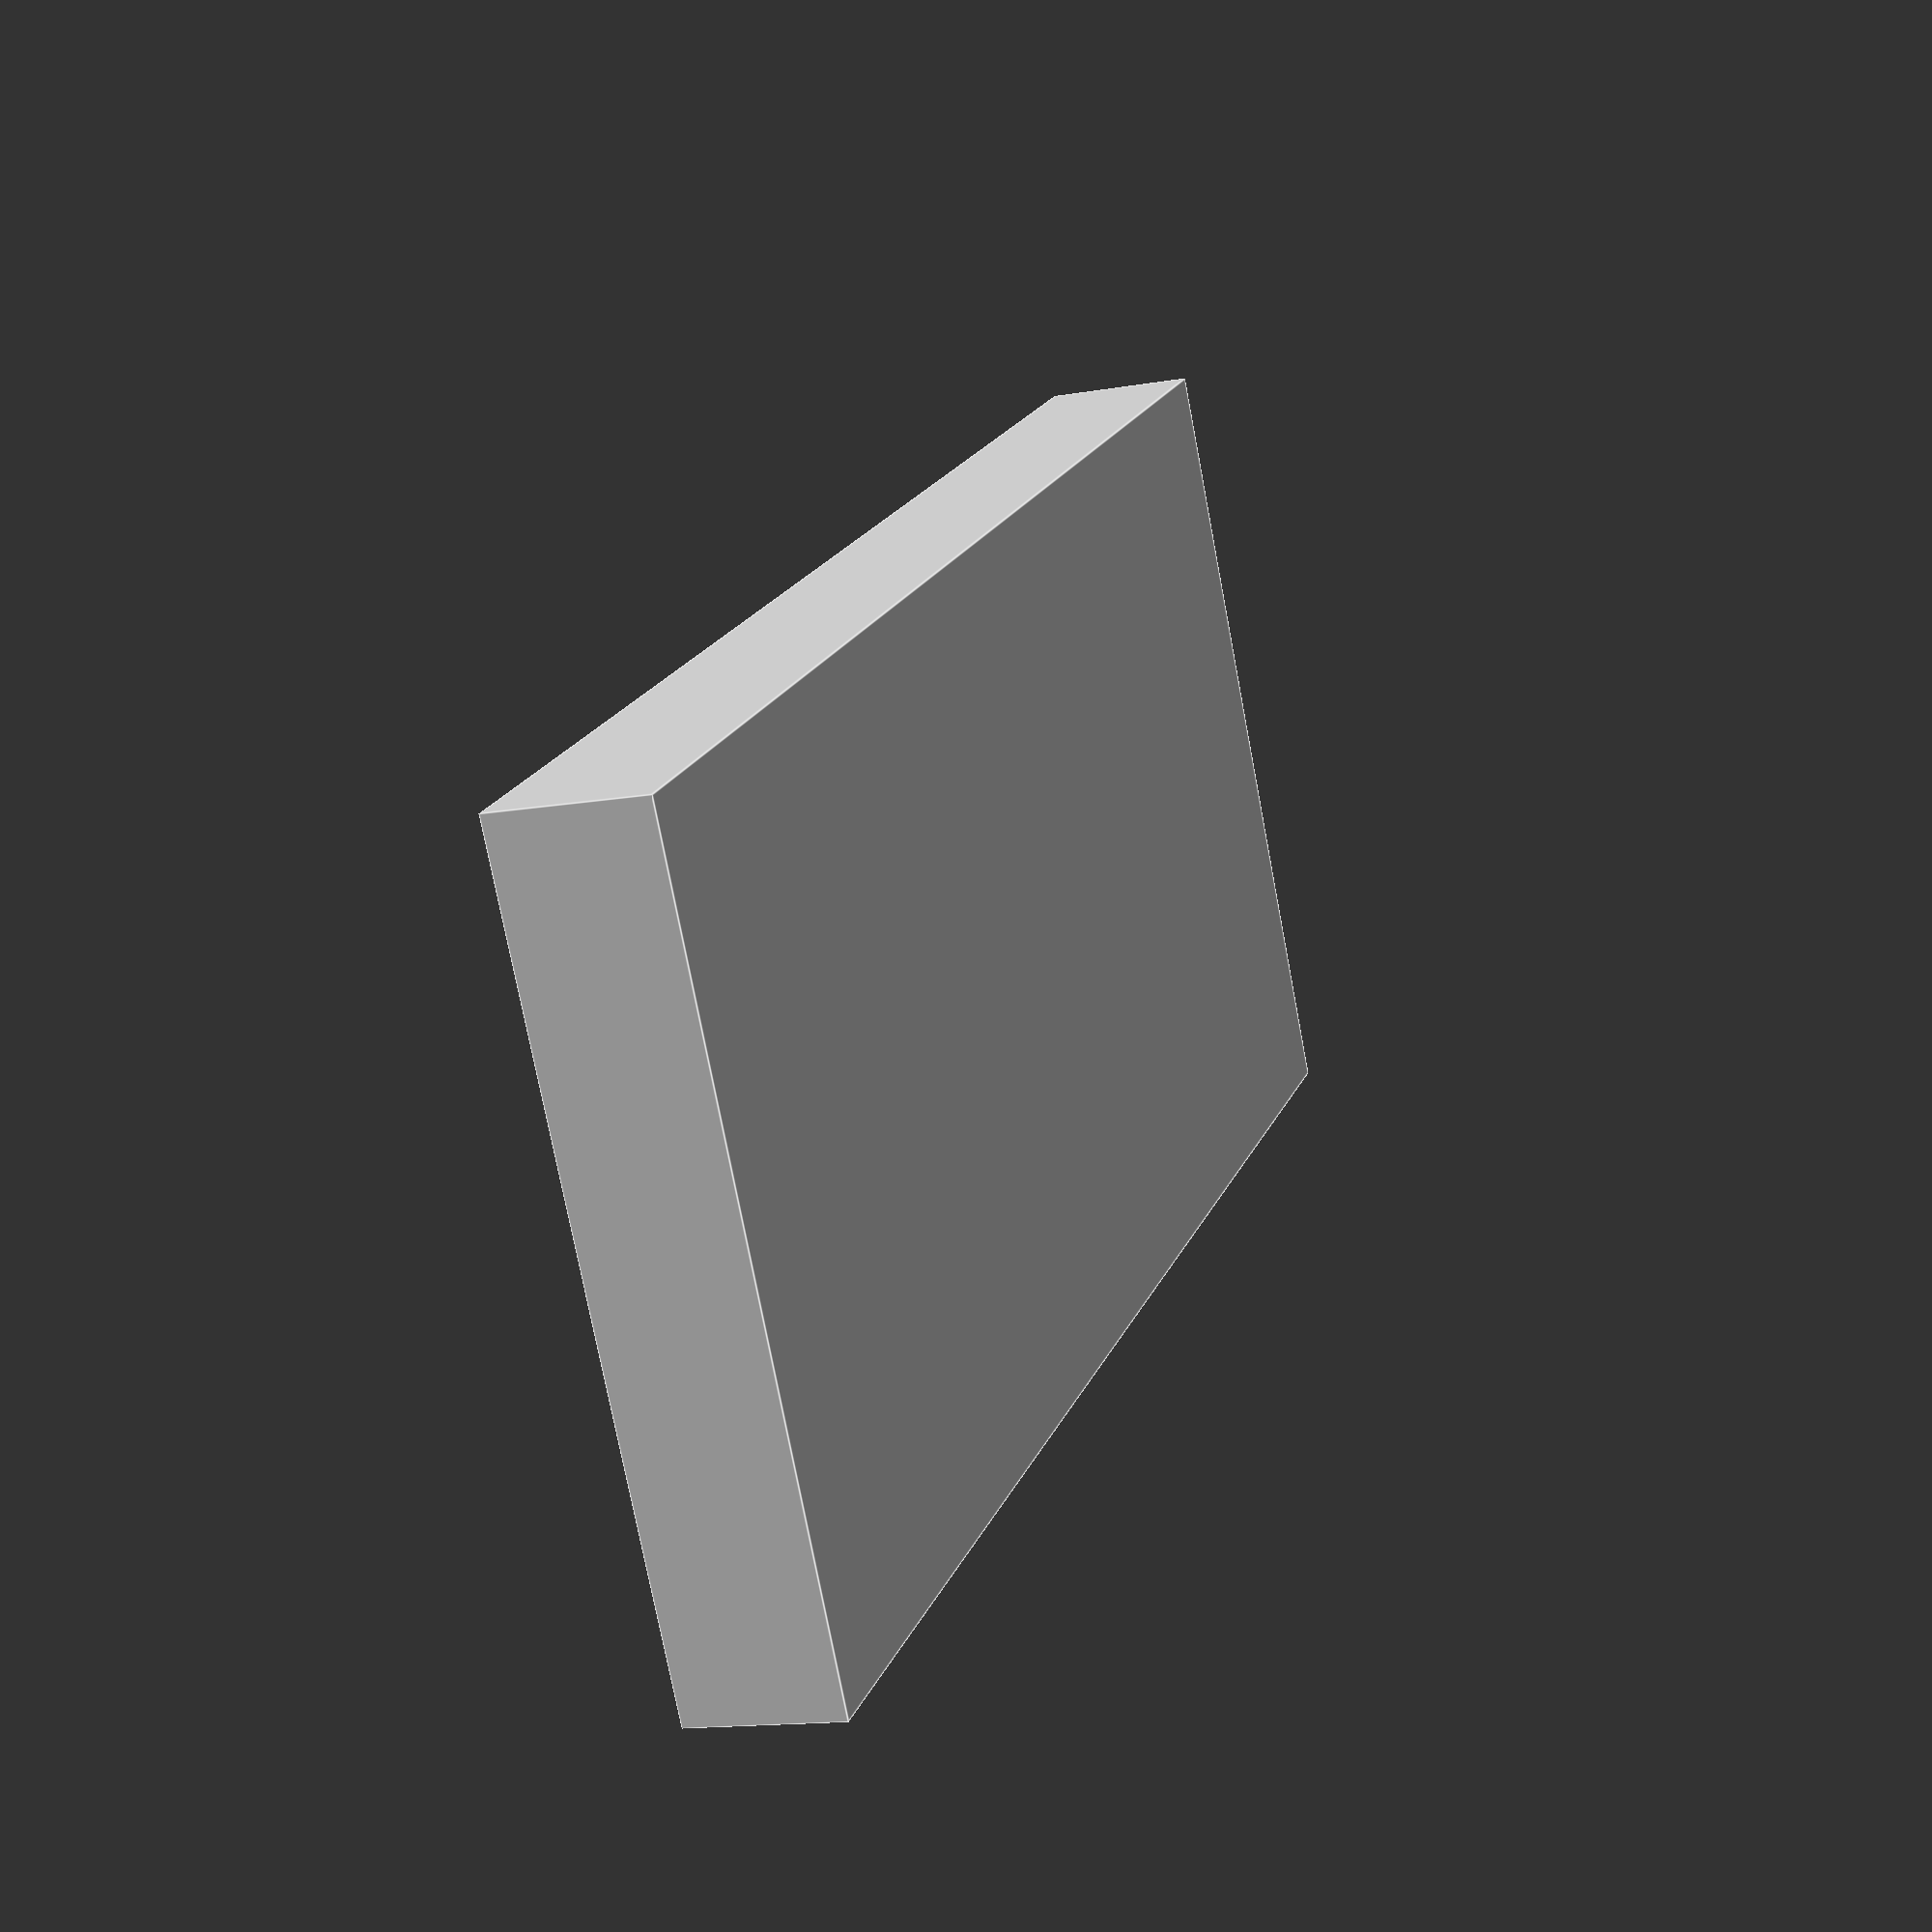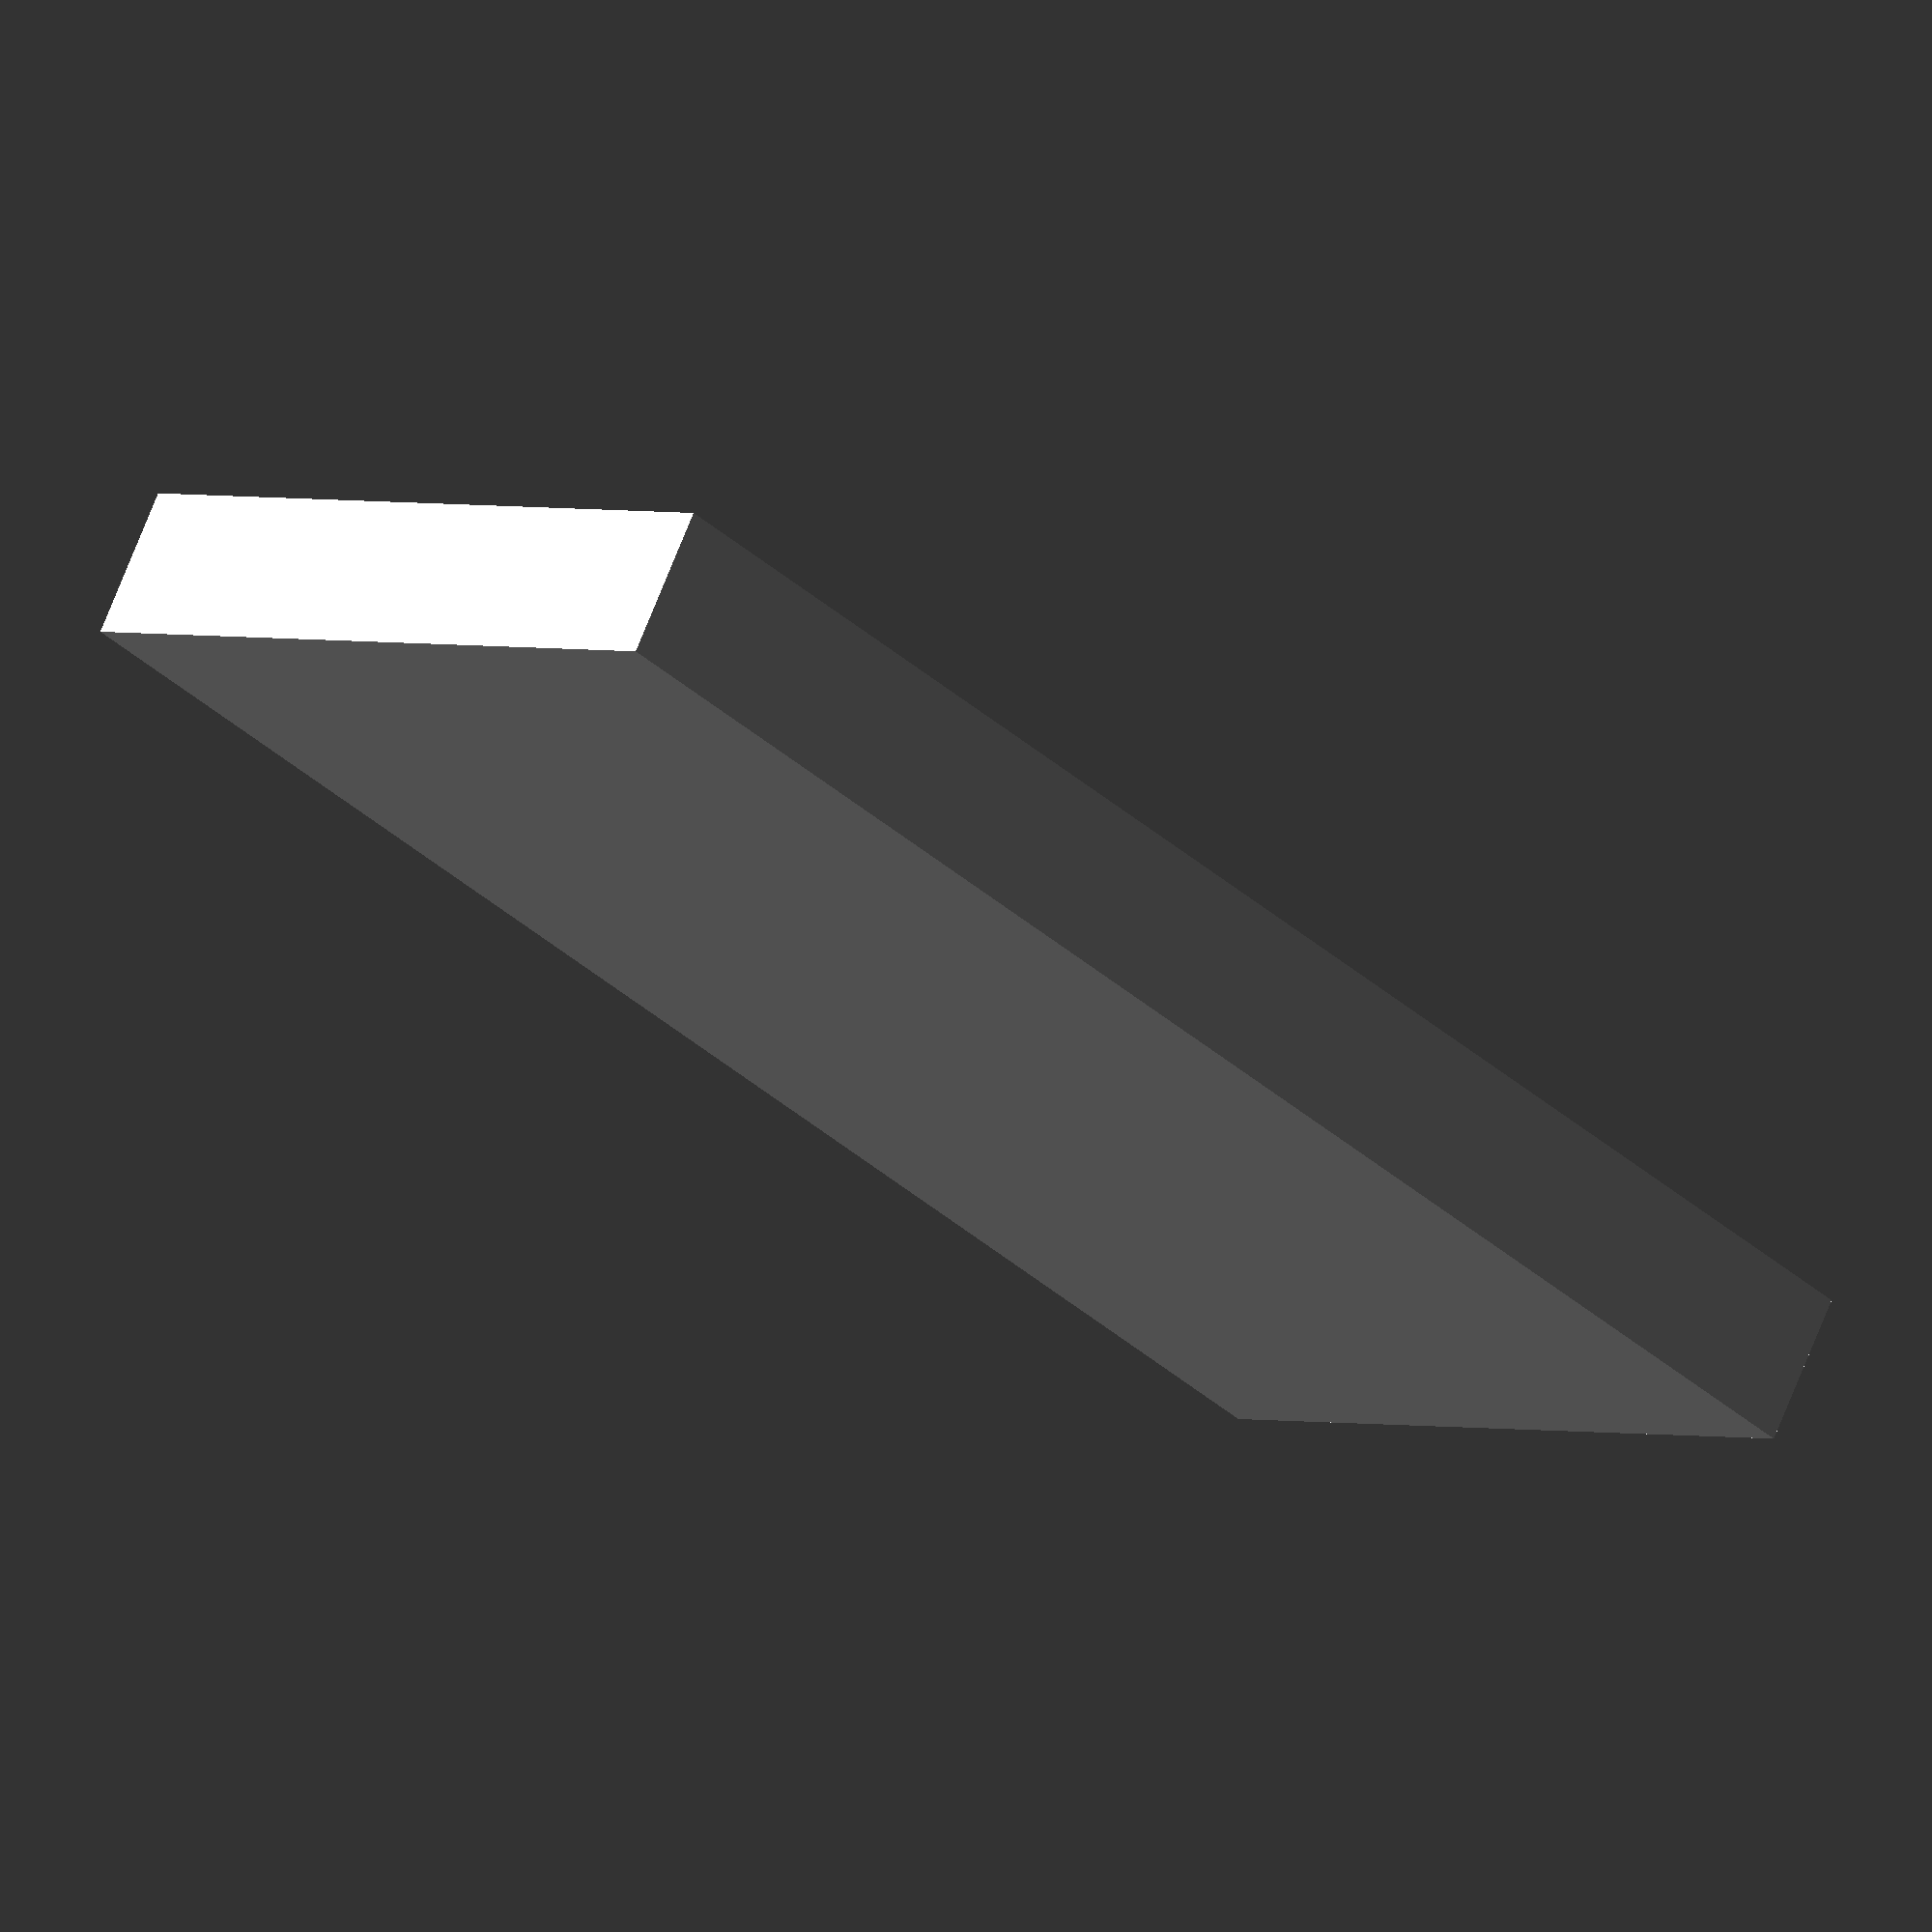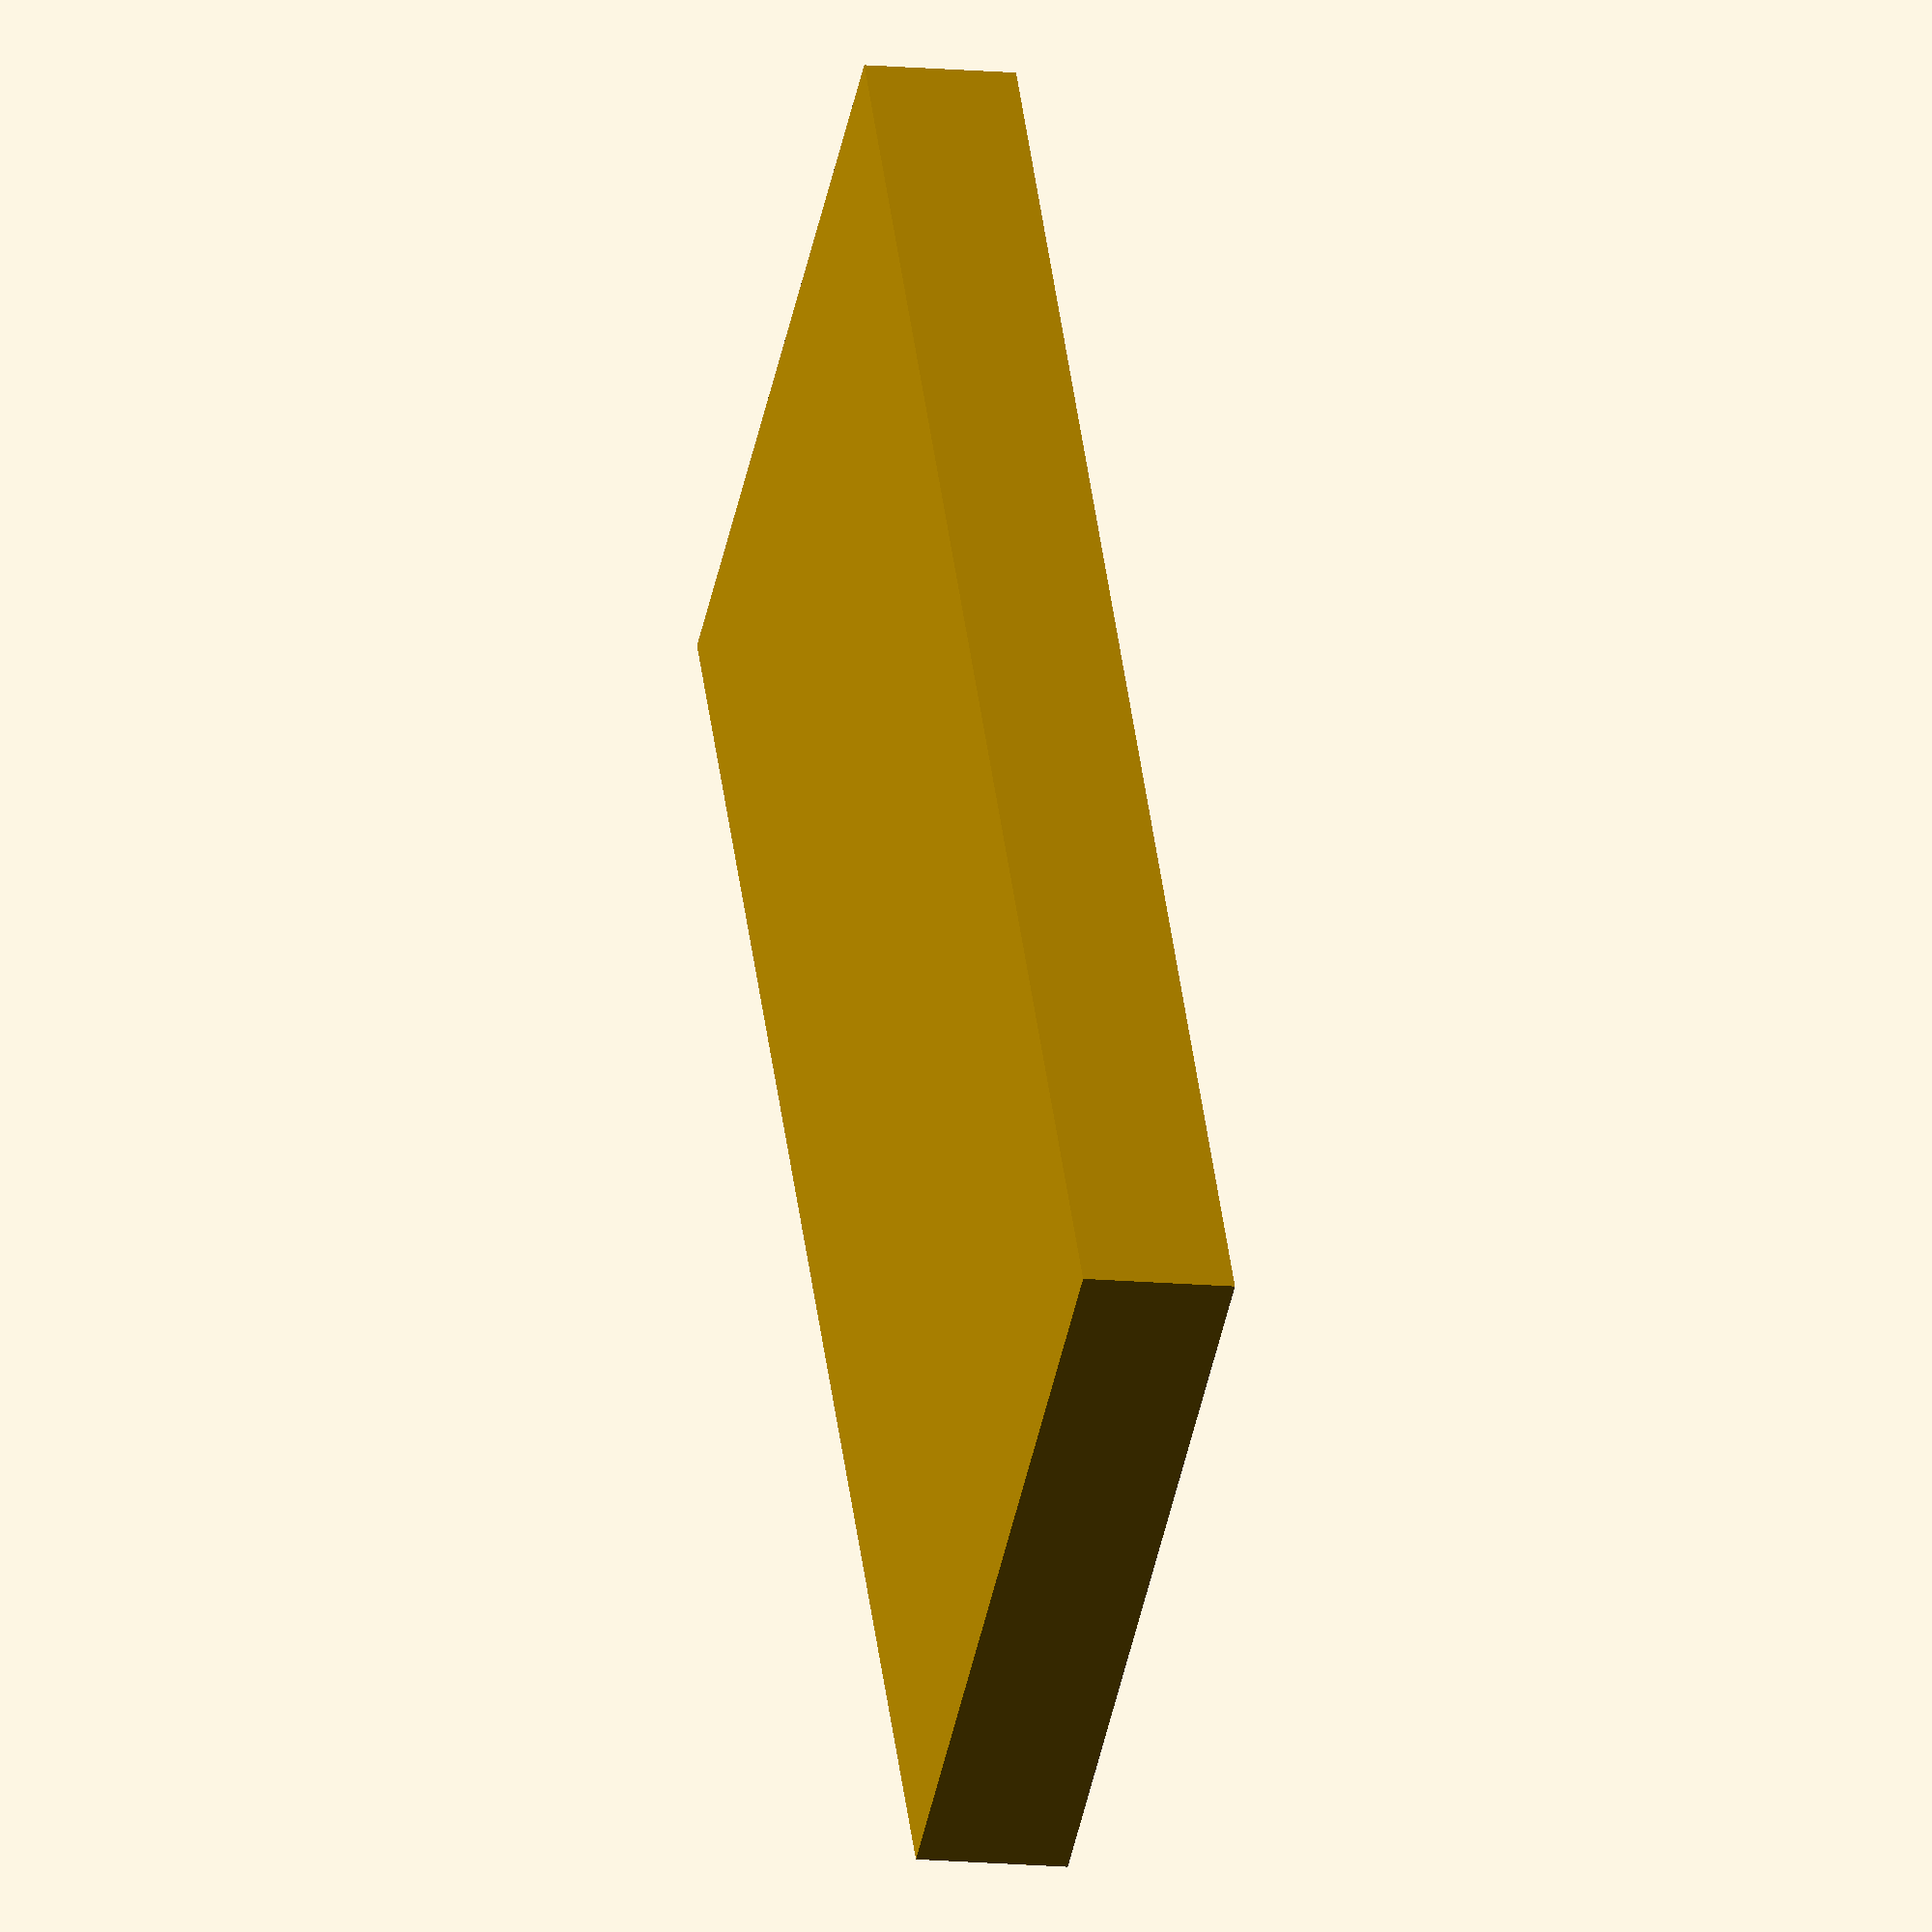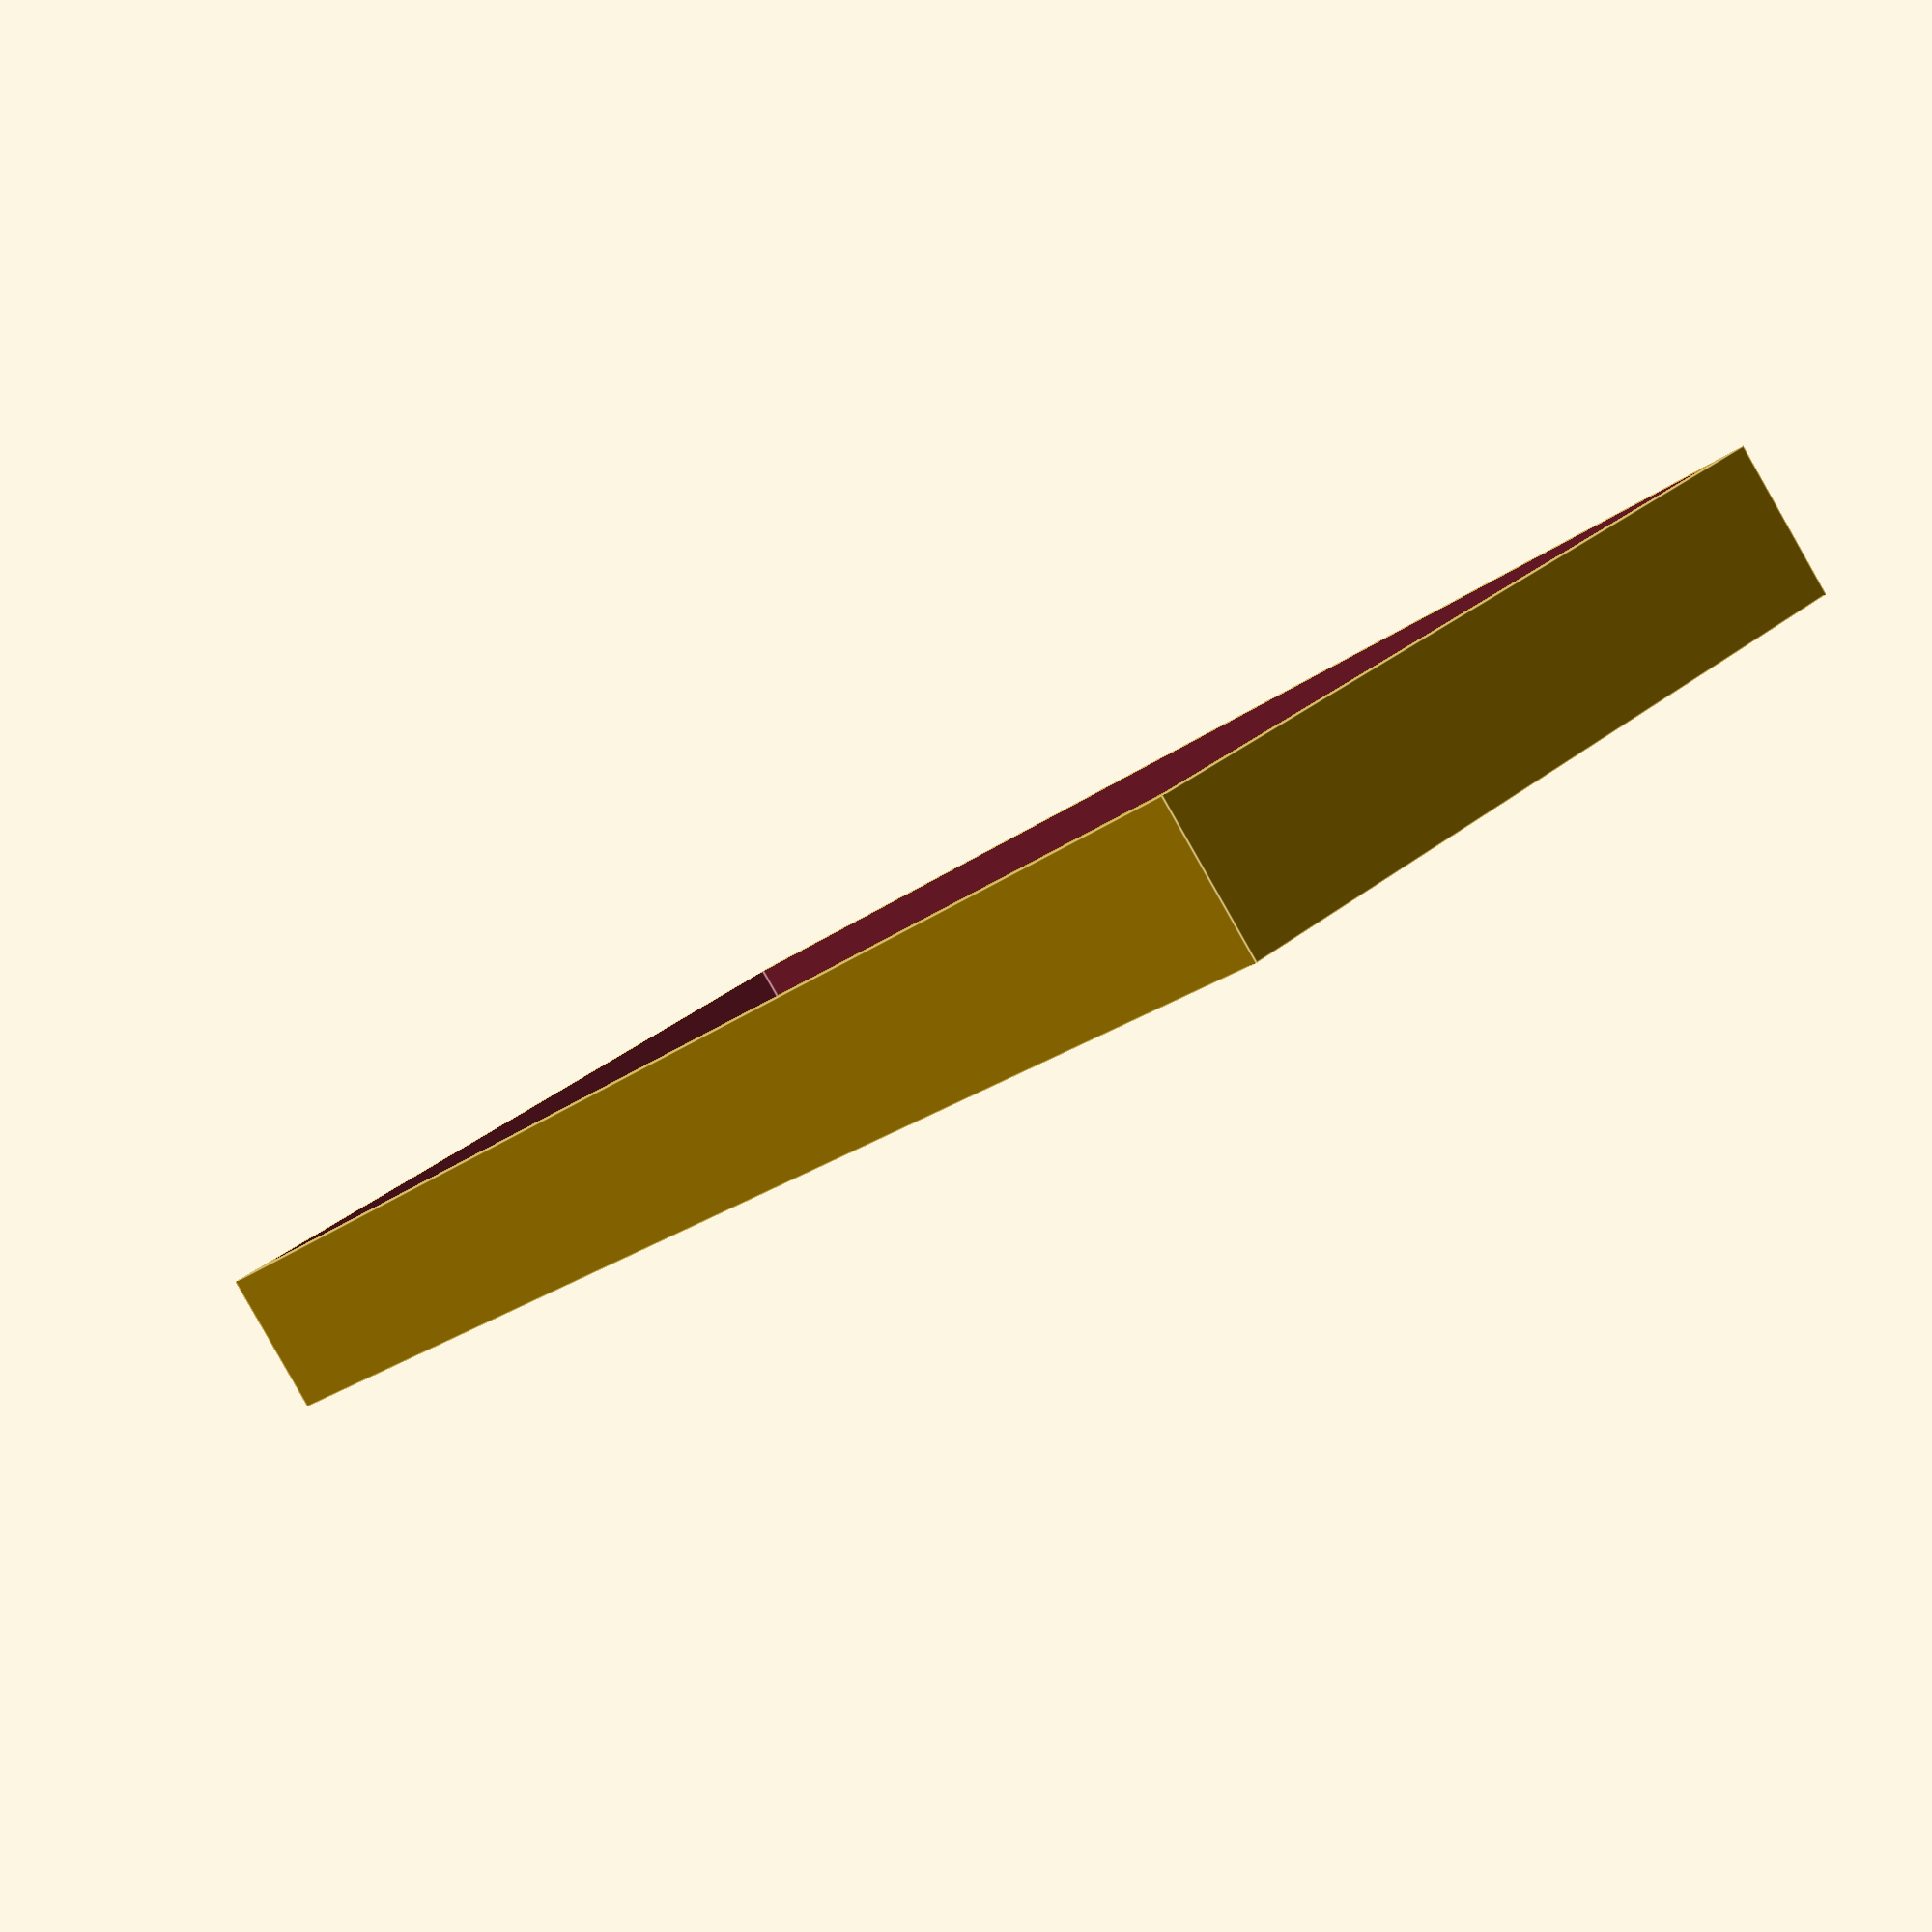
<openscad>
//59mm x 125mm x 7.74mm



difference(){
cube([64,130,12]);


translate([2.5,2.5,8])
cube([59,125,8]);
}

</openscad>
<views>
elev=194.8 azim=302.0 roll=69.5 proj=p view=edges
elev=287.7 azim=226.3 roll=201.7 proj=o view=wireframe
elev=191.7 azim=32.8 roll=283.8 proj=o view=wireframe
elev=267.4 azim=139.9 roll=150.4 proj=p view=edges
</views>
